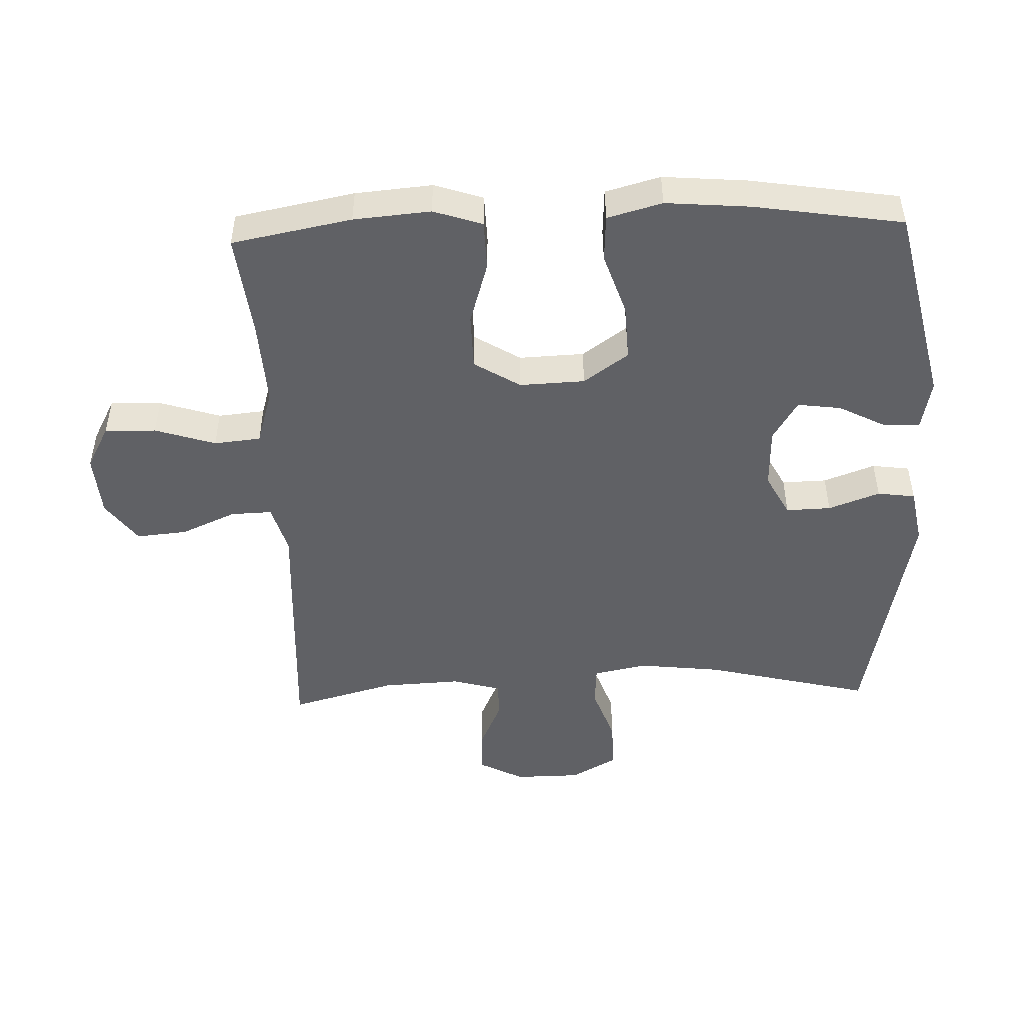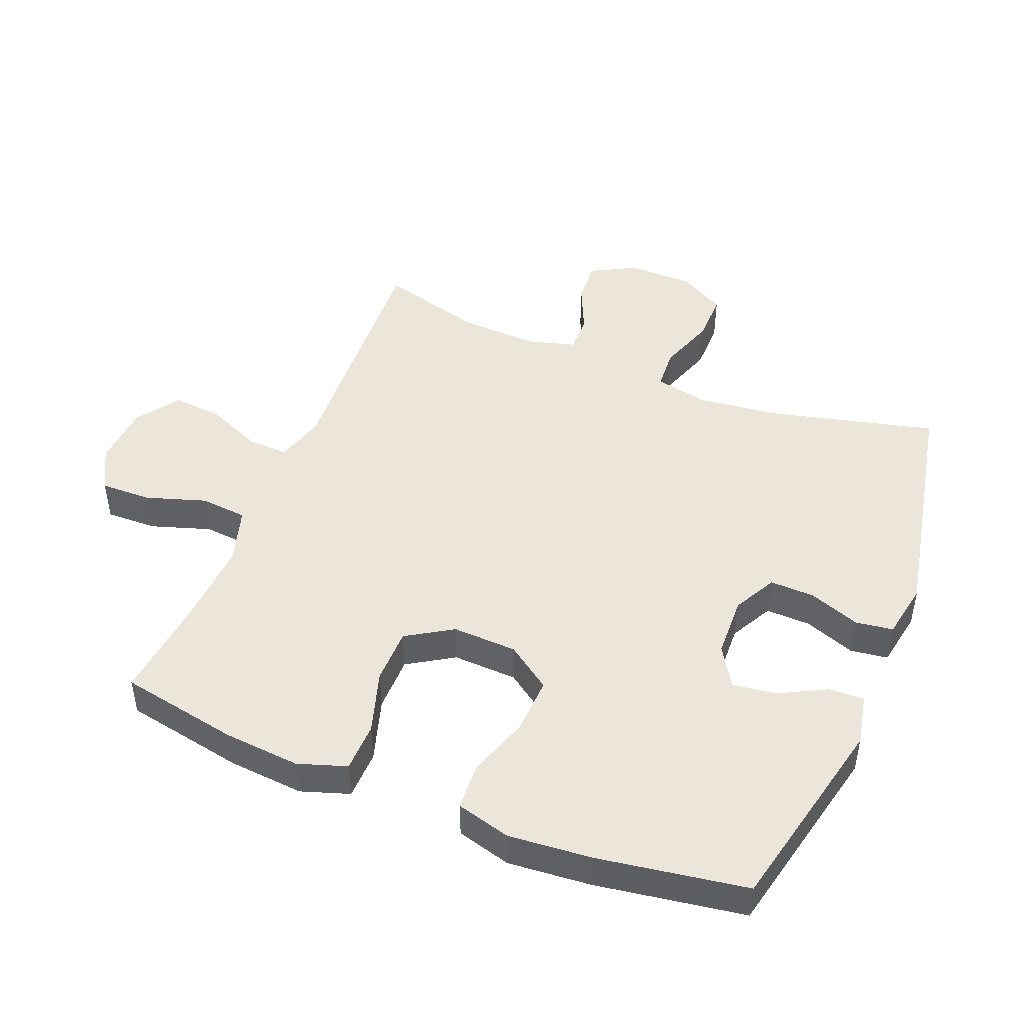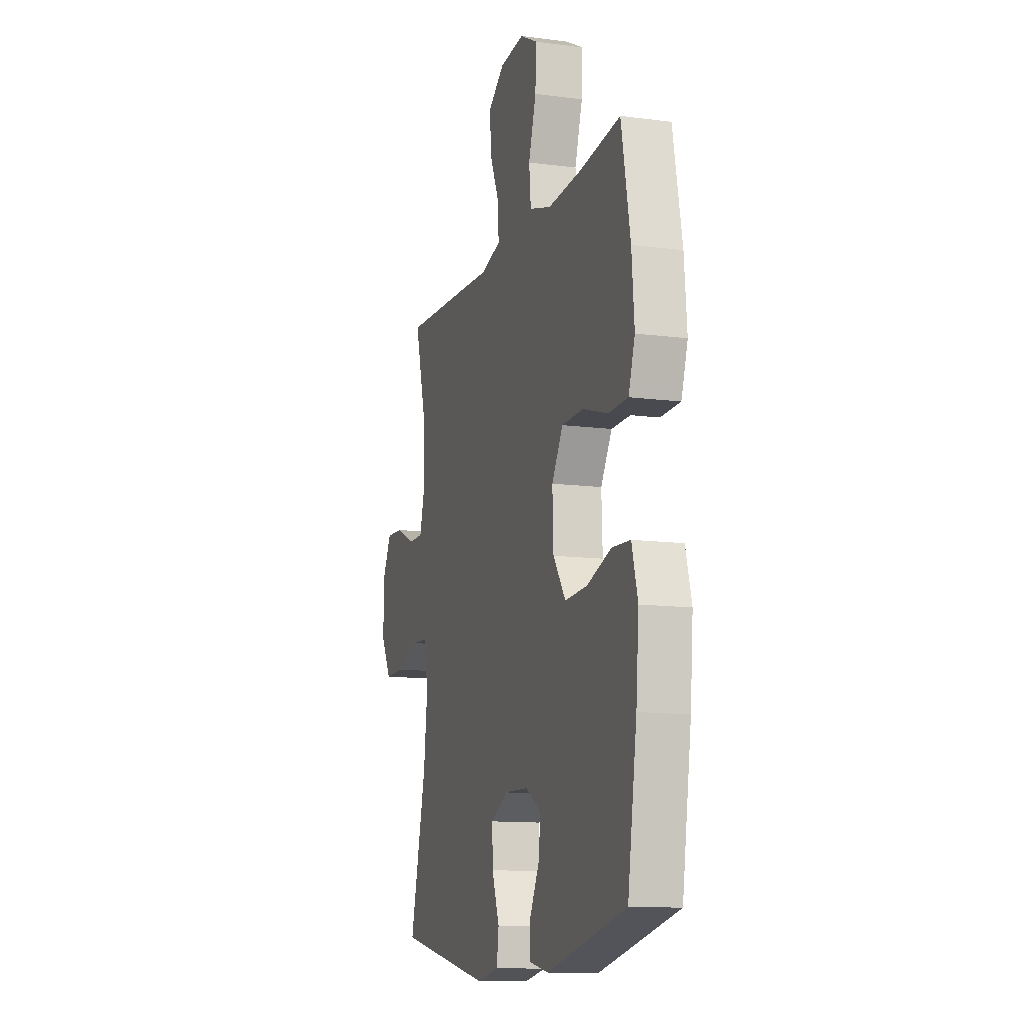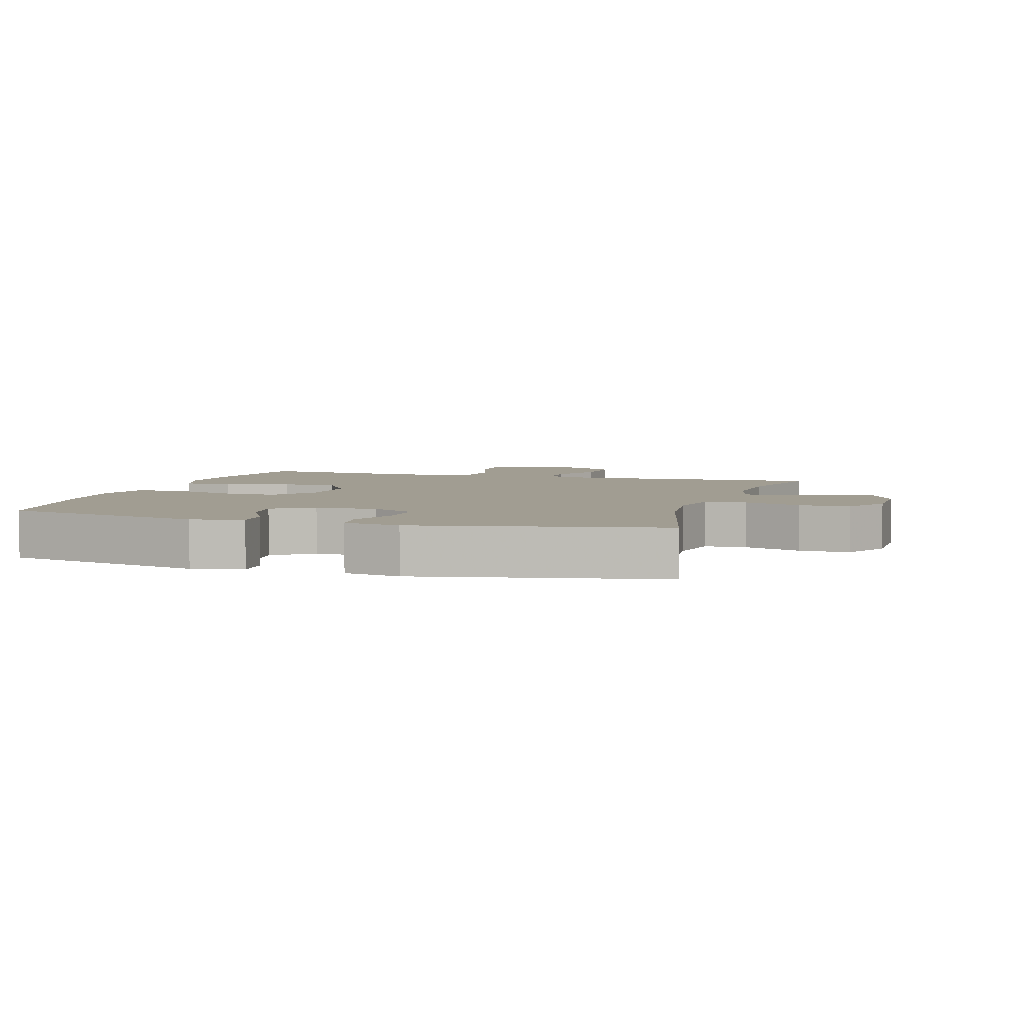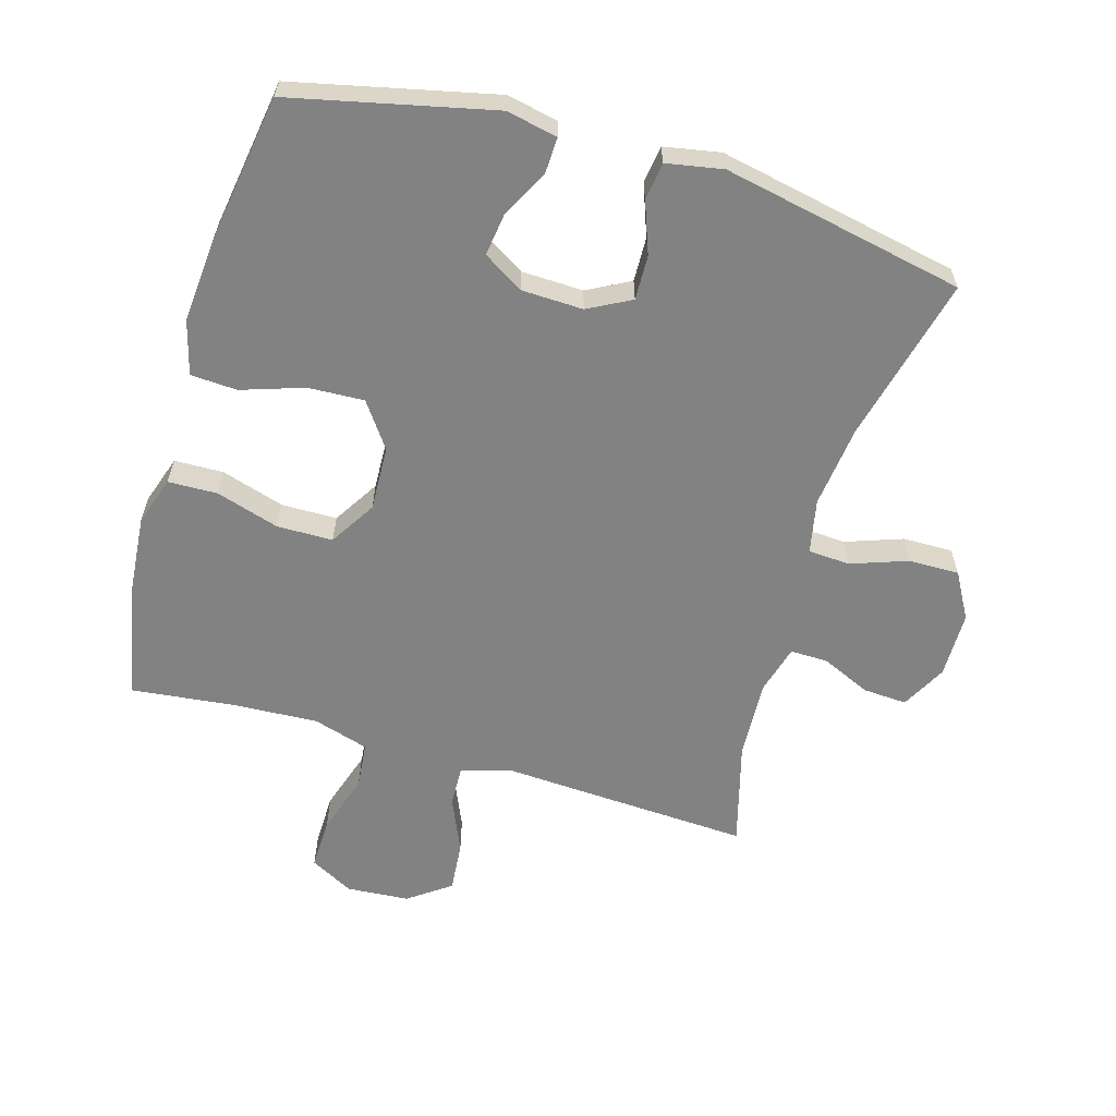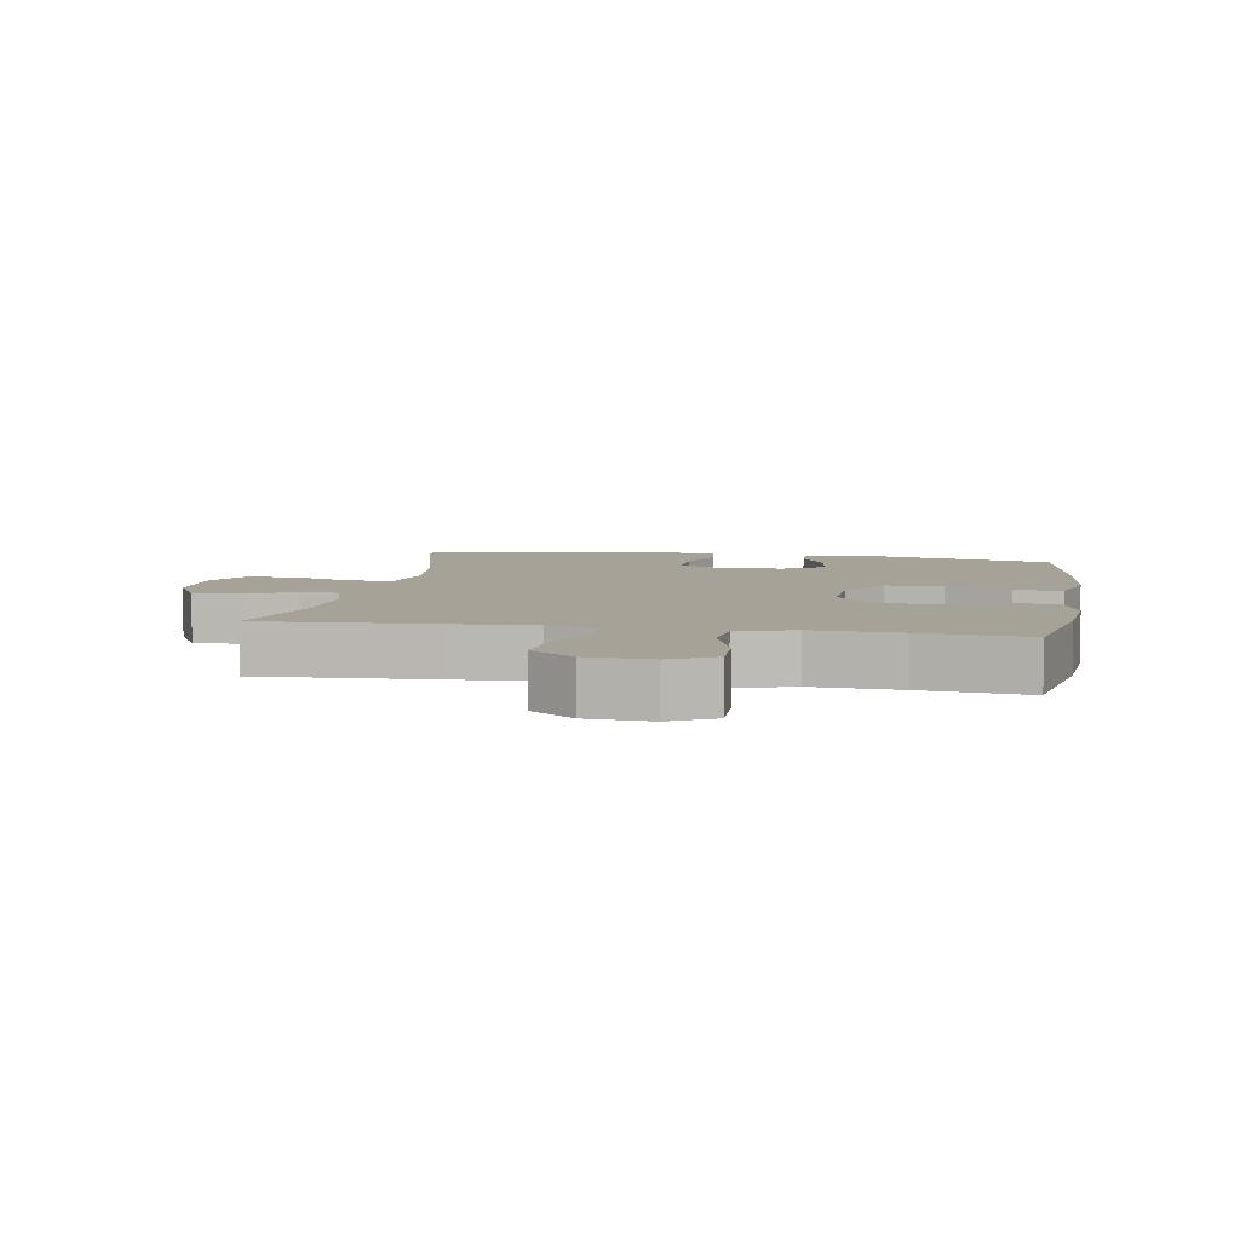
<metadata>
{"format":"obj","ext":"obj","renderer":"f3d","projection":"perspective","resolution":1024,"background":"white","views":[{"elev":-48.3,"azim":92.1,"up":"+Y"},{"elev":46.9,"azim":111.9,"up":"+Y"},{"elev":-12.1,"azim":72.8,"up":"+Z"},{"elev":4.6,"azim":-163.1,"up":"+Y"},{"elev":-60.9,"azim":163.7,"up":"+Y"},{"elev":6.5,"azim":9.7,"up":"+Y"}]}
</metadata>
<code>
v -0.5 0.07 -0.5
v -0.437 0.07 -0.244
v -0.422 0.07 -0.117
v -0.439 0.07 -0.034
v -0.503 0.07 -0.03
v -0.591 0.07 -0.061
v -0.669 0.07 -0.062
v -0.709 0.07 0.009
v -0.71 0.07 0.111
v -0.673 0.07 0.181
v -0.605 0.07 0.177
v -0.529 0.07 0.143
v -0.471 0.07 0.142
v -0.45 0.07 0.218
v -0.456 0.07 0.339
v -0.5 0.07 0.5
v -0.236 0.07 0.486
v -0.113 0.07 0.479
v -0.036 0.07 0.501
v -0.038 0.07 0.564
v -0.075 0.07 0.649
v -0.082 0.07 0.727
v -0.017 0.07 0.774
v 0.08 0.07 0.781
v 0.147 0.07 0.745
v 0.145 0.07 0.666
v 0.115 0.07 0.573
v 0.122 0.07 0.501
v 0.208 0.07 0.475
v 0.339 0.07 0.482
v 0.5 0.07 0.5
v 0.535 0.07 0.316
v 0.545 0.07 0.198
v 0.52 0.07 0.123
v 0.444 0.07 0.121
v 0.346 0.07 0.151
v 0.26 0.07 0.15
v 0.216 0.07 0.079
v 0.22 0.07 -0.021
v 0.269 0.07 -0.09
v 0.356 0.07 -0.086
v 0.452 0.07 -0.054
v 0.524 0.07 -0.058
v 0.547 0.07 -0.142
v 0.536 0.07 -0.271
v 0.5 0.07 -0.5
v 0.19 0.07 -0.57
v 0.111 0.07 -0.554
v 0.113 0.07 -0.499
v 0.151 0.07 -0.426
v 0.16 0.07 -0.359
v 0.098 0.07 -0.321
v 0.003 0.07 -0.318
v -0.063 0.07 -0.353
v -0.061 0.07 -0.422
v -0.032 0.07 -0.501
v -0.04 0.07 -0.559
v -0.127 0.07 -0.575
v -0.5 0 -0.5
v -0.437 0 -0.244
v -0.422 0 -0.117
v -0.439 0 -0.034
v -0.503 0 -0.03
v -0.591 0 -0.061
v -0.669 0 -0.062
v -0.709 0 0.009
v -0.71 0 0.111
v -0.673 0 0.181
v -0.605 0 0.177
v -0.529 0 0.143
v -0.471 0 0.142
v -0.45 0 0.218
v -0.456 0 0.339
v -0.5 0 0.5
v -0.236 0 0.486
v -0.113 0 0.479
v -0.036 0 0.501
v -0.038 0 0.564
v -0.075 0 0.649
v -0.082 0 0.727
v -0.017 0 0.774
v 0.08 0 0.781
v 0.147 0 0.745
v 0.145 0 0.666
v 0.115 0 0.573
v 0.122 0 0.501
v 0.208 0 0.475
v 0.339 0 0.482
v 0.5 0 0.5
v 0.535 0 0.316
v 0.545 0 0.198
v 0.52 0 0.123
v 0.444 0 0.121
v 0.346 0 0.151
v 0.26 0 0.15
v 0.216 0 0.079
v 0.22 0 -0.021
v 0.269 0 -0.09
v 0.356 0 -0.086
v 0.452 0 -0.054
v 0.524 0 -0.058
v 0.547 0 -0.142
v 0.536 0 -0.271
v 0.5 0 -0.5
v 0.19 0 -0.57
v 0.111 0 -0.554
v 0.113 0 -0.499
v 0.151 0 -0.426
v 0.16 0 -0.359
v 0.098 0 -0.321
v 0.003 0 -0.318
v -0.063 0 -0.353
v -0.061 0 -0.422
v -0.032 0 -0.501
v -0.04 0 -0.559
v -0.127 0 -0.575
f 55 56 57 58
f 54 55 58 1
f 53 54 1 2
f 52 53 2 3
f 47 48 49 50
f 47 50 51
f 46 47 51
f 45 46 51 52
f 41 42 43 44
f 40 41 44 45
f 33 34 35 36
f 33 36 37
f 30 31 32 33
f 29 30 33 37
f 28 29 37 38
f 24 25 26 27
f 24 27 28
f 23 24 28
f 20 21 22 23
f 19 20 23 28
f 18 19 28 38
f 15 16 17 18
f 14 15 18 38
f 9 10 11 12
f 9 12 13
f 8 9 13
f 5 6 7 8
f 4 5 8 13
f 40 45 52 3
f 13 14 38 39
f 13 39 40
f 3 4 13 40
f 116 115 114 113
f 59 116 113 112
f 60 59 112 111
f 61 60 111 110
f 108 107 106 105
f 109 108 105
f 109 105 104
f 110 109 104 103
f 102 101 100 99
f 103 102 99 98
f 94 93 92 91
f 95 94 91
f 91 90 89 88
f 95 91 88 87
f 96 95 87 86
f 85 84 83 82
f 86 85 82
f 86 82 81
f 81 80 79 78
f 86 81 78 77
f 96 86 77 76
f 76 75 74 73
f 96 76 73 72
f 70 69 68 67
f 71 70 67
f 71 67 66
f 66 65 64 63
f 71 66 63 62
f 61 110 103 98
f 97 96 72 71
f 98 97 71
f 98 71 62 61
f 1 59 60 2
f 2 60 61 3
f 3 61 62 4
f 4 62 63 5
f 5 63 64 6
f 6 64 65 7
f 7 65 66 8
f 8 66 67 9
f 9 67 68 10
f 10 68 69 11
f 11 69 70 12
f 12 70 71 13
f 13 71 72 14
f 14 72 73 15
f 15 73 74 16
f 16 74 75 17
f 17 75 76 18
f 18 76 77 19
f 19 77 78 20
f 20 78 79 21
f 21 79 80 22
f 22 80 81 23
f 23 81 82 24
f 24 82 83 25
f 25 83 84 26
f 26 84 85 27
f 27 85 86 28
f 28 86 87 29
f 29 87 88 30
f 30 88 89 31
f 31 89 90 32
f 32 90 91 33
f 33 91 92 34
f 34 92 93 35
f 35 93 94 36
f 36 94 95 37
f 37 95 96 38
f 38 96 97 39
f 39 97 98 40
f 40 98 99 41
f 41 99 100 42
f 42 100 101 43
f 43 101 102 44
f 44 102 103 45
f 45 103 104 46
f 46 104 105 47
f 47 105 106 48
f 48 106 107 49
f 49 107 108 50
f 50 108 109 51
f 51 109 110 52
f 52 110 111 53
f 53 111 112 54
f 54 112 113 55
f 55 113 114 56
f 56 114 115 57
f 57 115 116 58
f 58 116 59 1

</code>
